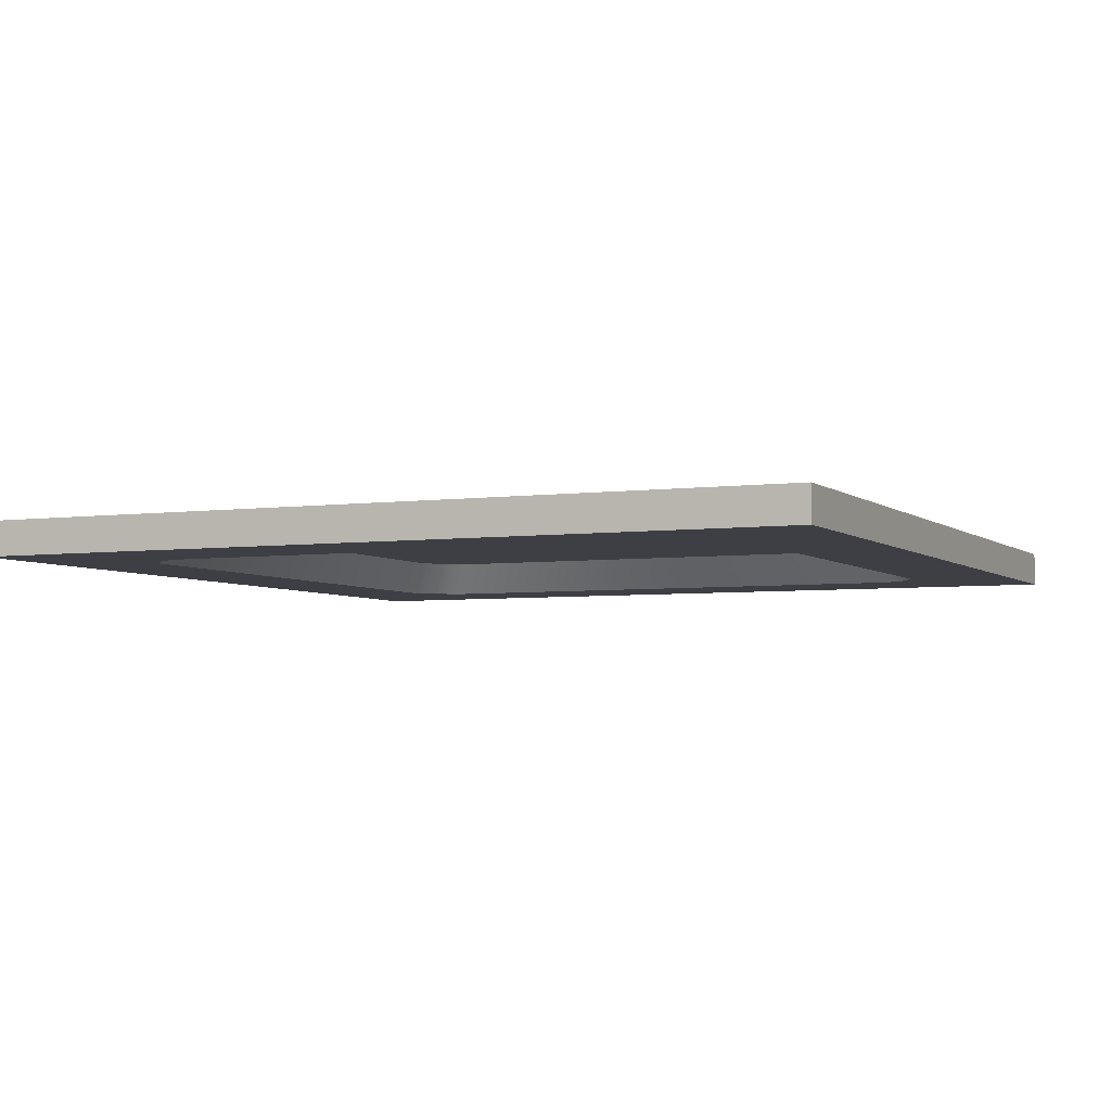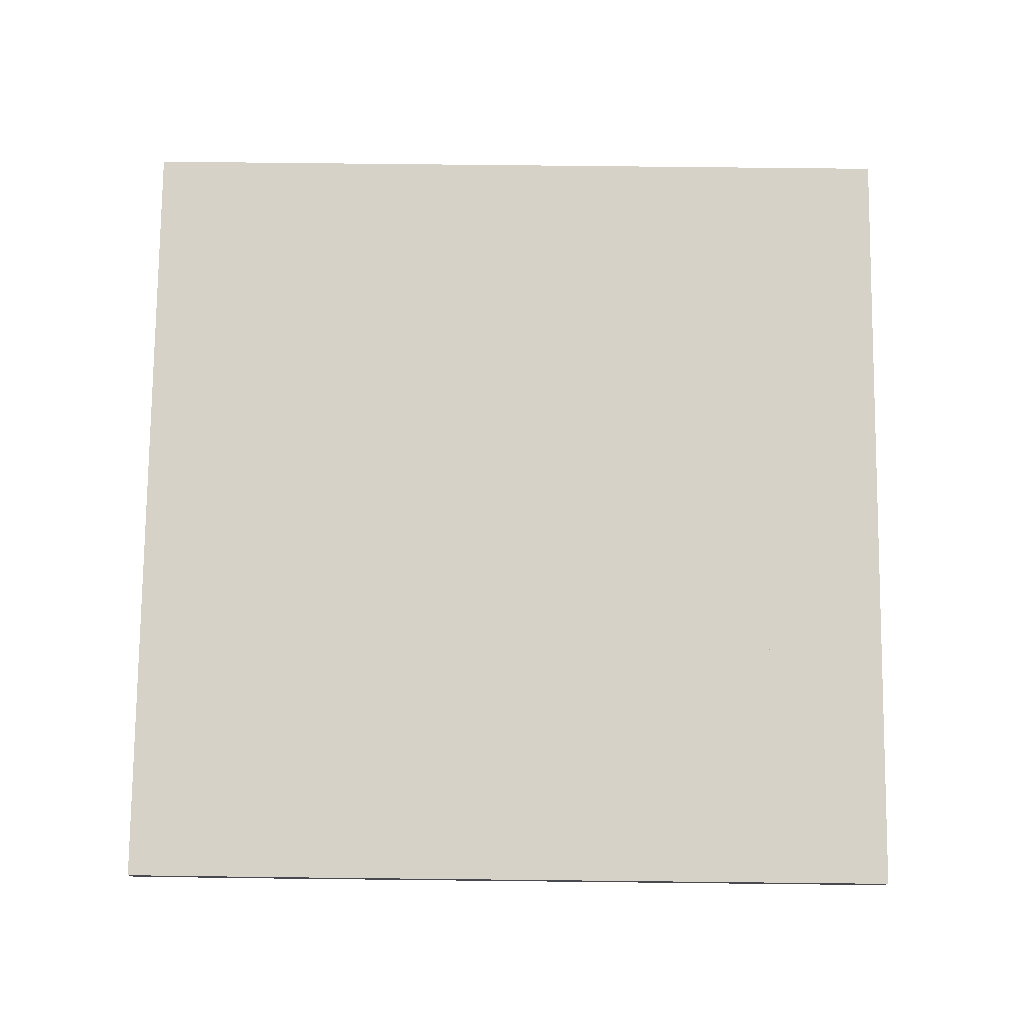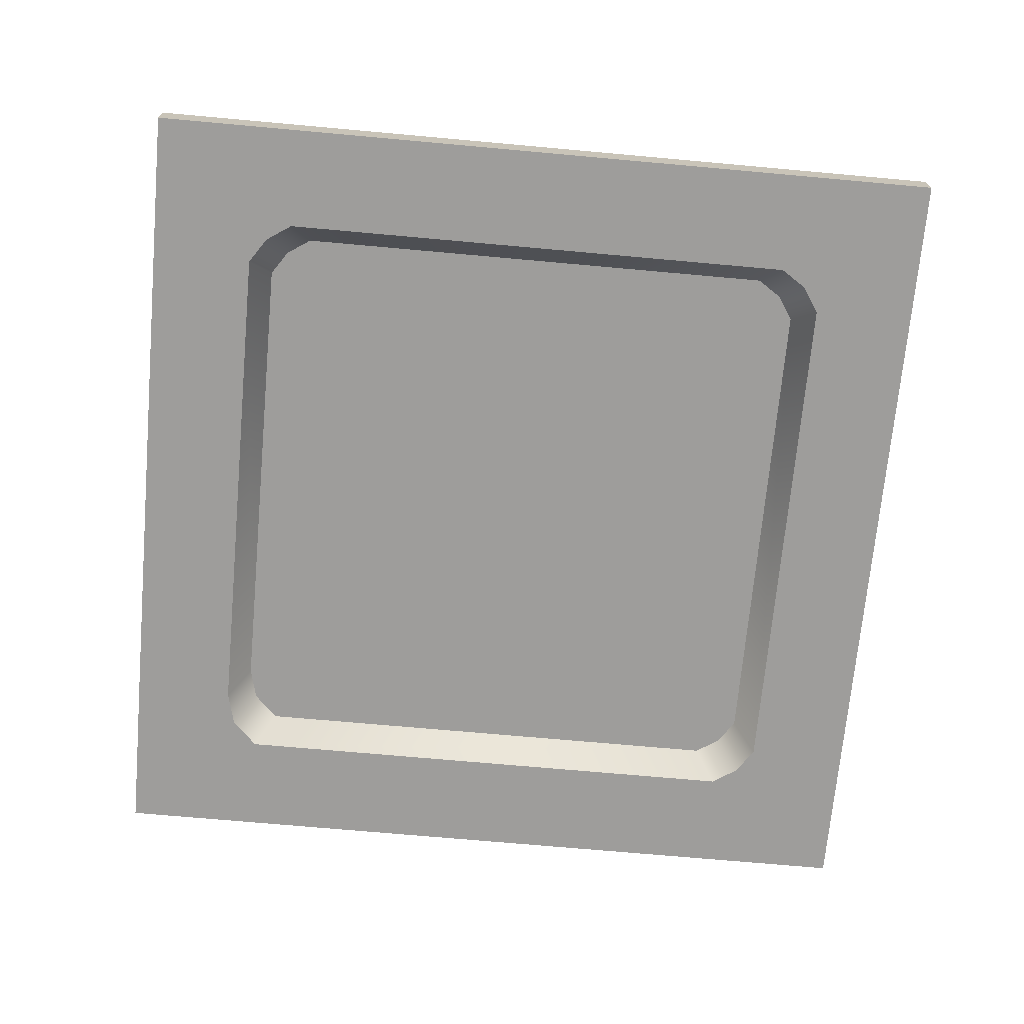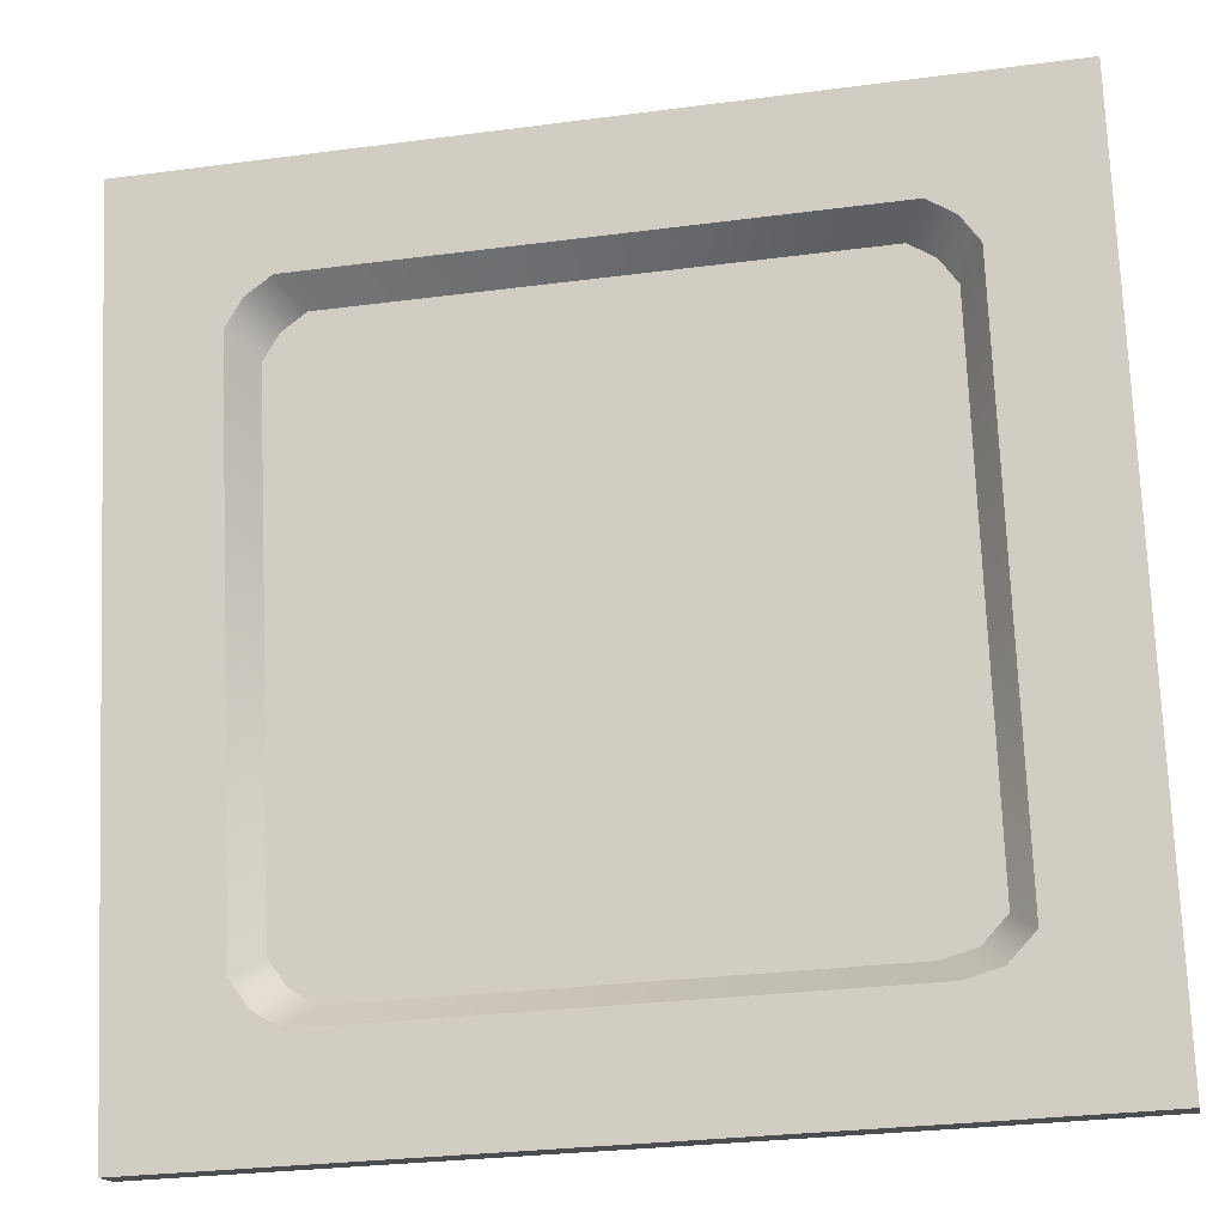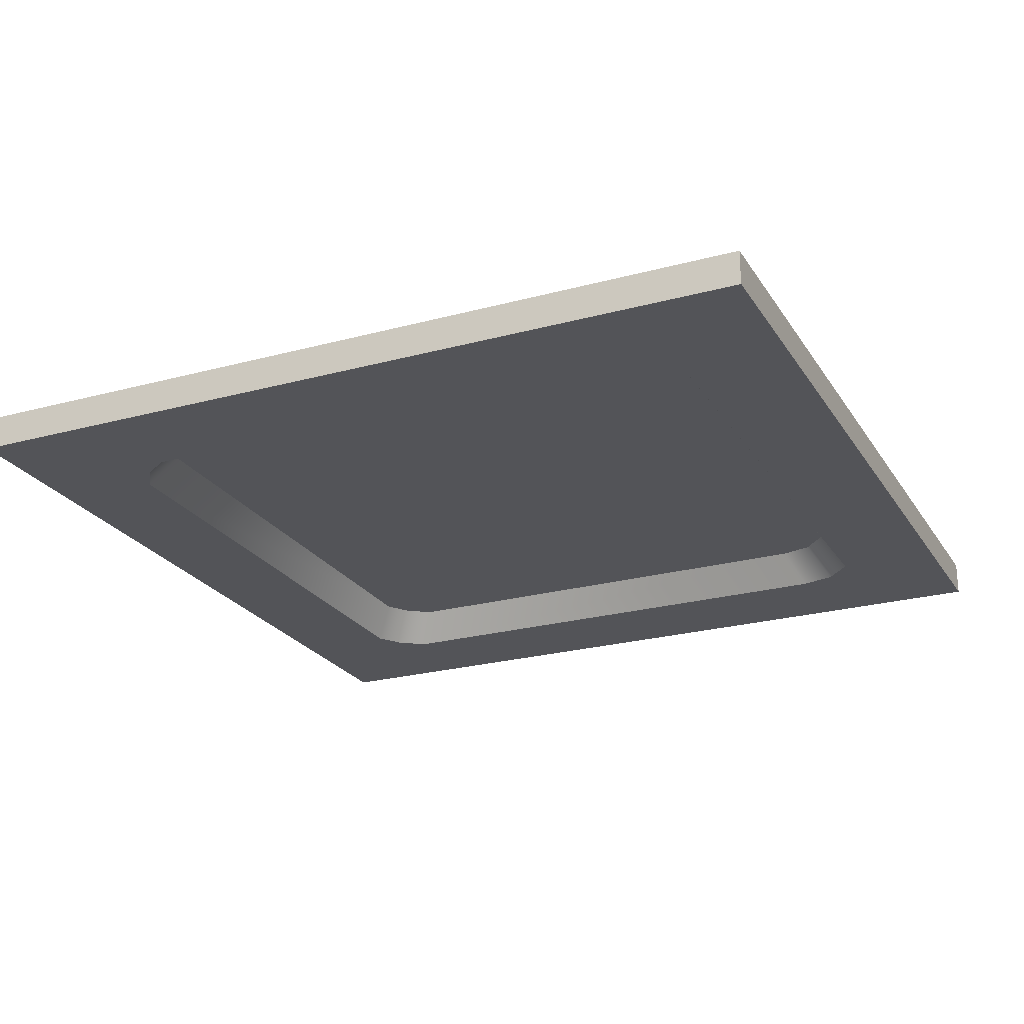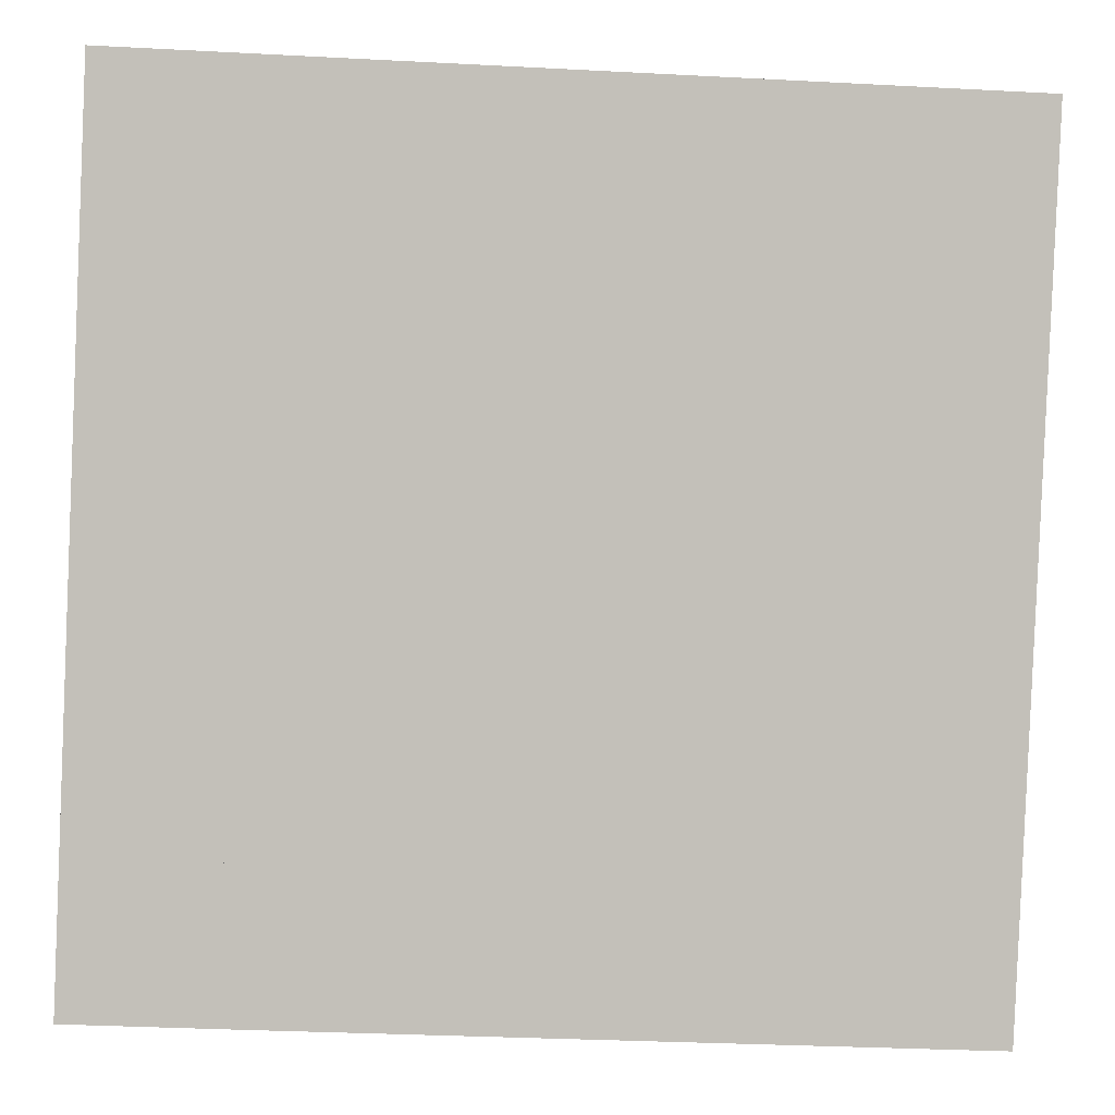
<metadata>
{"format":"obj","ext":"obj","renderer":"f3d","projection":"perspective","resolution":1024,"background":"white","views":[{"elev":-4.4,"azim":-158.1,"up":"+Y"},{"elev":77.4,"azim":178.2,"up":"+Y"},{"elev":-70.4,"azim":-97.6,"up":"+Y"},{"elev":-15.7,"azim":11.1,"up":"+Z"},{"elev":-23.6,"azim":22.1,"up":"+Y"},{"elev":3.3,"azim":176.6,"up":"+Z"}]}
</metadata>
<code>
o ceiling
g Deck_Ceiling_01_snaps002
v 10.17 12.12 21.1
v 10.08 12.12 21.04
v 10.02 12.12 20.94
v 12.11 12.12 21.19
v 10.1 12.12 19.01
v 12.27 12.12 21.04
v 12.2 12.12 21.13
v 12.35 12.12 19.07
v 12.26 12.12 18.97
v 10.17 12.12 18.92
v 10.27 12.12 18.86
v 12.14 12.12 18.94
v 10.09 12 21.48
v 9.624 12 21.46
v 9.624 12.12 21.46
v 10.09 12.12 21.48
v 9.644 12 20.99
v 9.644 12.12 20.99
v 12.15 12 21.56
v 12.15 12.12 21.56
v 9.731 12 18.93
v 9.731 12.12 18.93
v 12.64 12 21.12
v 12.62 12 21.58
v 12.62 12.12 21.58
v 12.64 12.12 21.12
v 12.73 12 18.99
v 12.73 12.12 18.99
v 12.75 12 18.59
v 12.75 12.12 18.59
v 9.751 12 18.46
v 9.751 12.12 18.46
v 10.22 12 18.48
v 10.22 12.12 18.48
v 12.19 12 18.56
v 12.19 12.12 18.56
v 10.18 12.12 19.08
v 12.19 12.12 19.05
v 12.07 12.12 19.01
v 10.33 12.12 18.94
v 10.24 12.12 18.99
v 12.04 12.12 21.1
v 12.27 12.12 19.14
v 12.19 12.12 20.97
v 12.13 12.12 21.05
v 10.1 12.12 20.88
v 10.24 12.12 21.03
v 10.16 12.12 20.97
v 12.11 12 21.19
v 10.17 12 21.1
v 10.08 12 21.04
v 10.02 12 20.94
v 10.1 12 19.01
v 10.17 12 18.92
v 10.27 12 18.86
v 12.14 12 18.94
v 12.26 12 18.97
v 12.35 12 19.07
v 12.27 12 21.04
v 12.2 12 21.13
g Deck_Ceiling_01_snaps002_0
f 3 2 1
f 1 4 3
f 7 6 4
f 4 6 8
f 4 8 9
f 11 10 5
f 9 5 3
f 3 4 9
f 9 12 11
f 11 5 9
f 15 14 13
f 13 16 15
f 18 17 14
f 14 15 18
f 16 13 19
f 19 20 16
f 22 21 17
f 17 18 22
f 25 24 23
f 23 26 25
f 20 19 24
f 24 25 20
f 26 23 27
f 27 28 26
f 28 27 29
f 29 30 28
f 32 31 21
f 21 22 32
f 34 33 31
f 31 32 34
f 36 35 33
f 33 34 36
f 30 29 35
f 35 36 30
f 2 15 16
f 16 1 2
f 3 18 15
f 15 2 3
f 5 22 18
f 18 3 5
f 10 32 22
f 22 5 10
f 11 34 32
f 32 10 11
f 12 36 34
f 34 11 12
f 9 30 36
f 36 12 9
f 8 28 30
f 30 9 8
f 6 26 28
f 28 8 6
f 7 25 26
f 26 6 7
f 4 20 25
f 25 7 4
f 1 16 20
f 20 4 1
f 49 19 13
f 13 50 49
f 50 13 14
f 14 51 50
f 51 14 17
f 17 52 51
f 52 17 21
f 21 53 52
f 53 21 31
f 31 54 53
f 54 31 33
f 33 55 54
f 55 33 35
f 35 56 55
f 56 35 29
f 29 57 56
f 57 29 27
f 27 58 57
f 58 27 23
f 23 59 58
f 59 23 24
f 24 60 59
f 60 24 19
f 19 49 60
g Deck_Ceiling_01_snaps002_1
f 50 51 48 47
f 51 52 46 48
f 49 50 47 42
f 52 53 37 46
f 59 60 45 44
f 60 49 42 45
f 58 59 44 43
f 57 58 43 38
f 53 54 41 37
f 54 55 40 41
f 55 56 39 40
f 56 57 38 39
g Deck_Ceiling_01_snaps002_2
f 37 41 40
f 38 43 42
f 39 38 37
f 37 40 39
f 37 38 42
f 42 46 37
f 42 43 44
f 44 45 42
f 46 42 47
f 47 48 46

</code>
